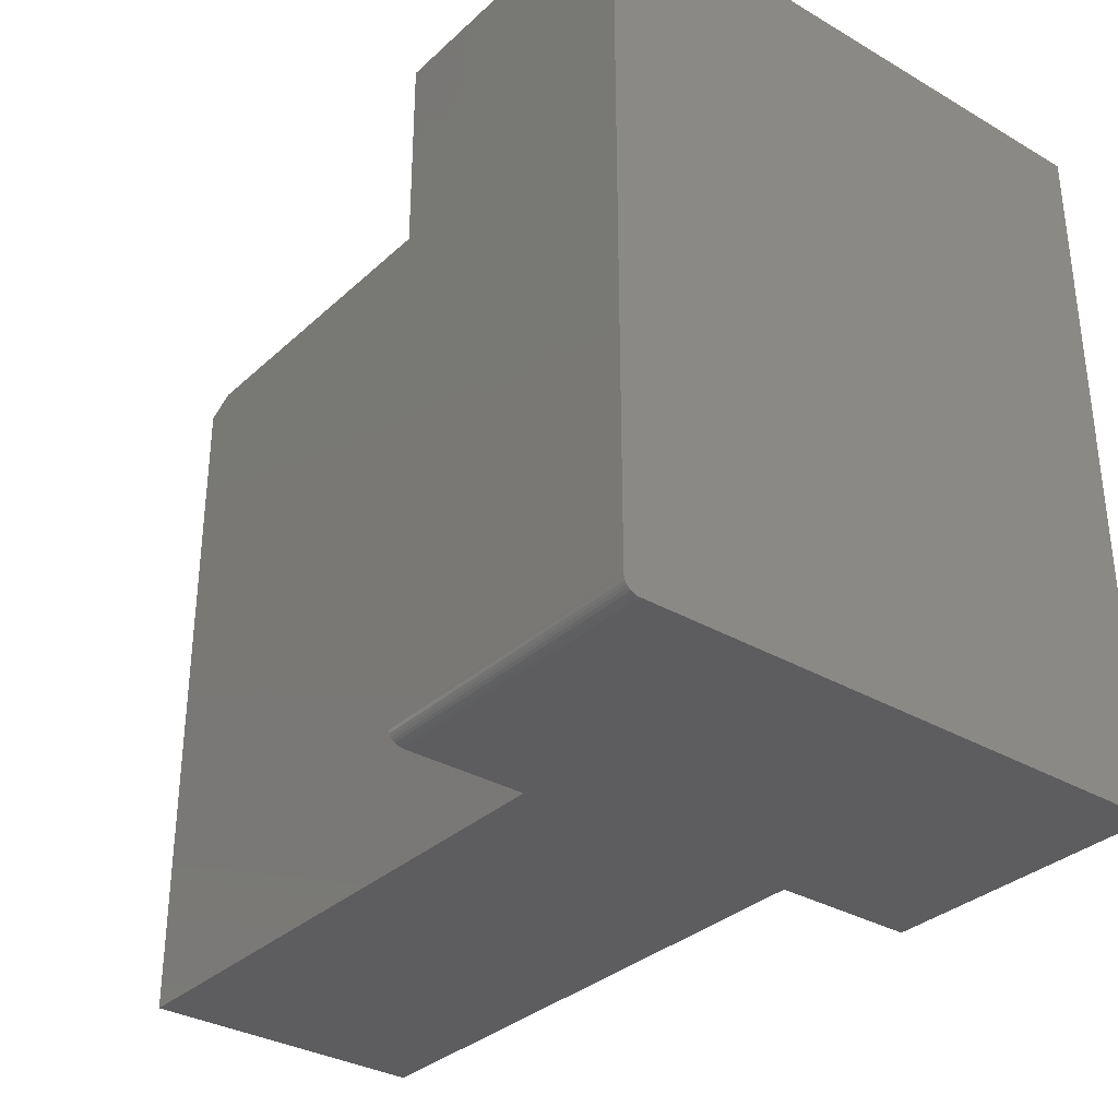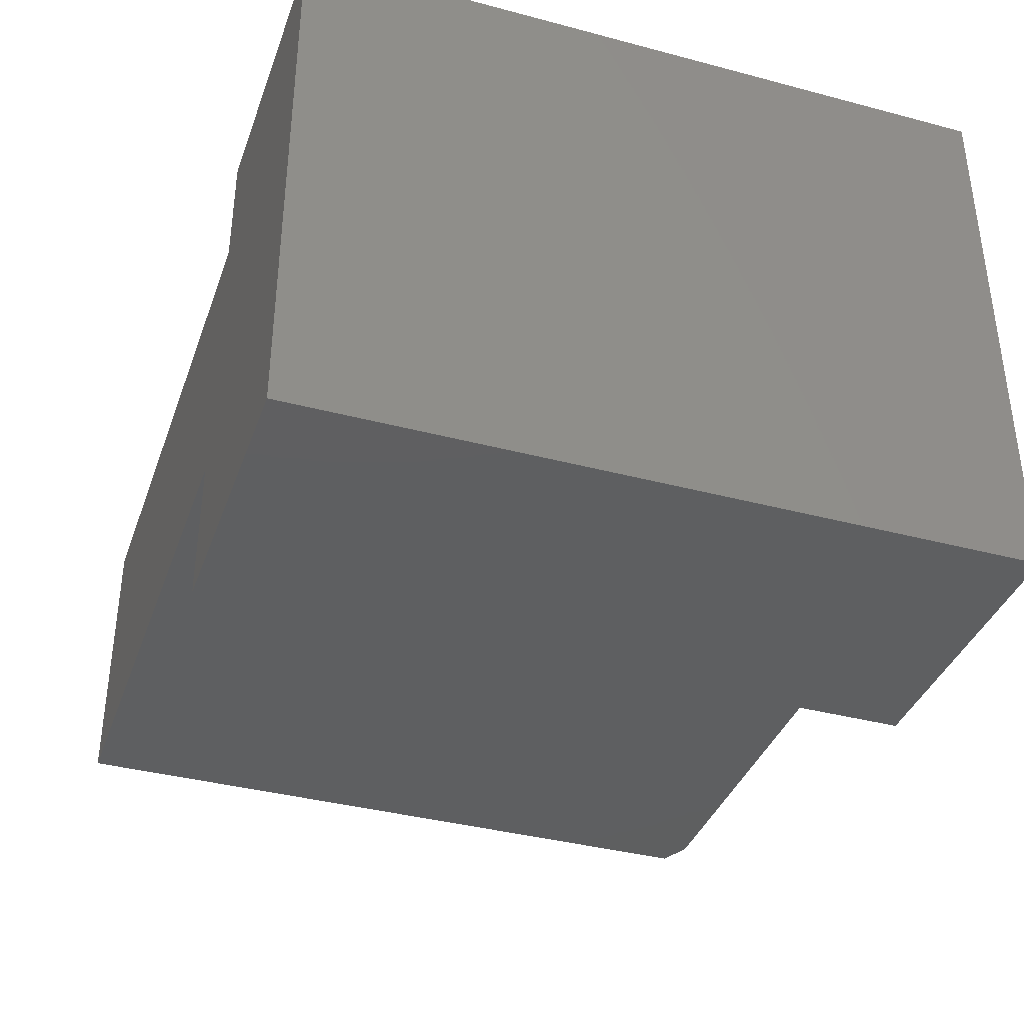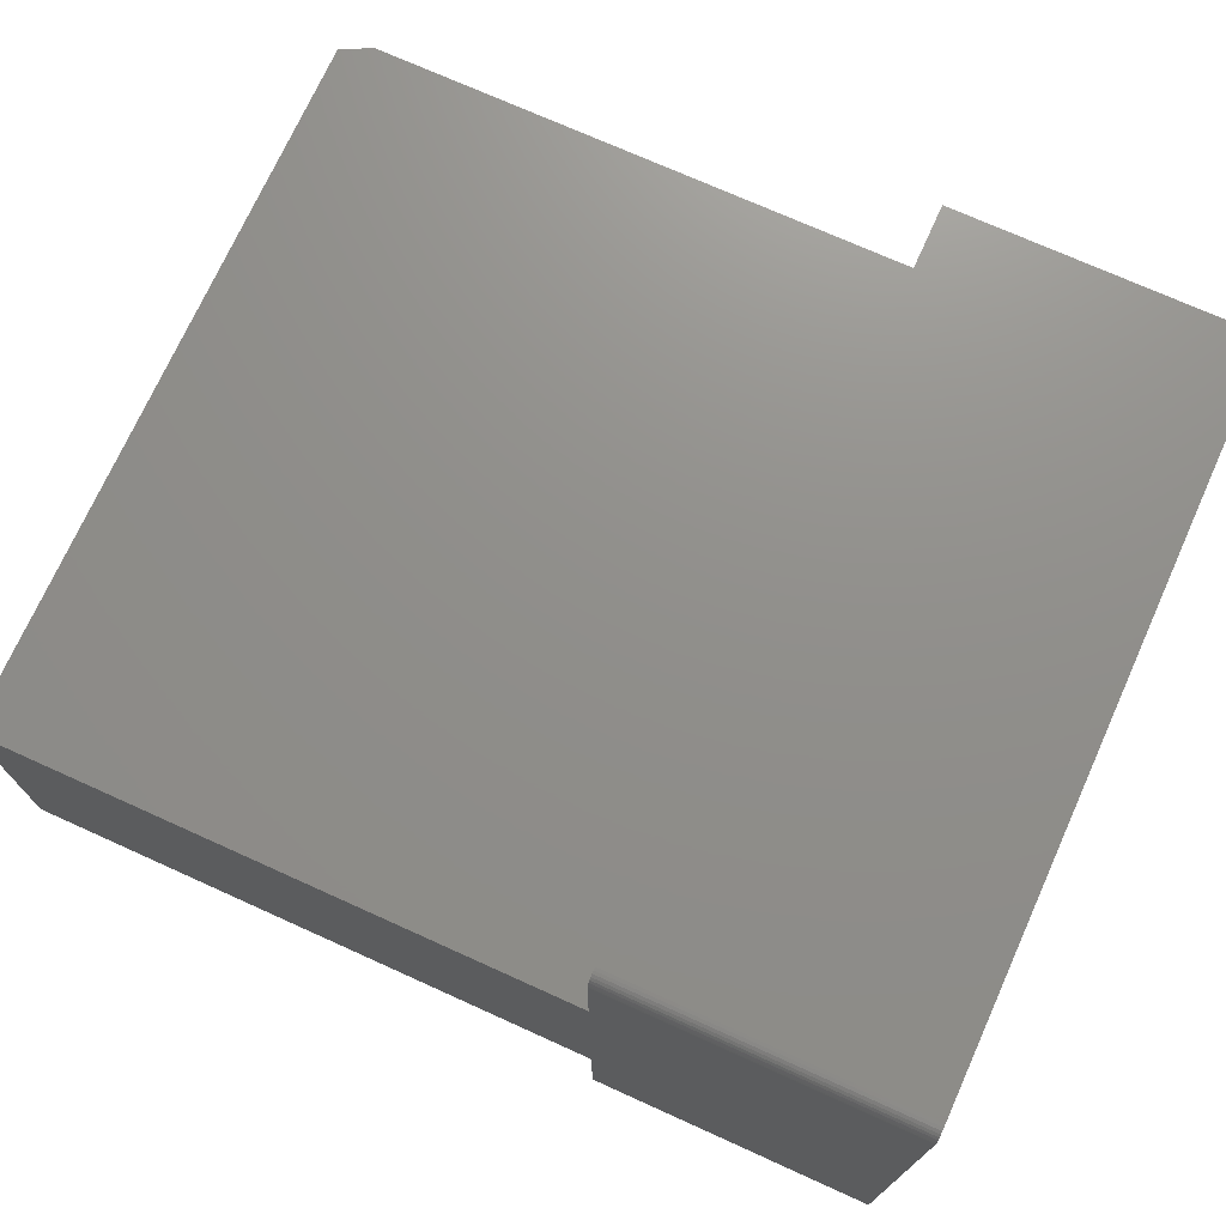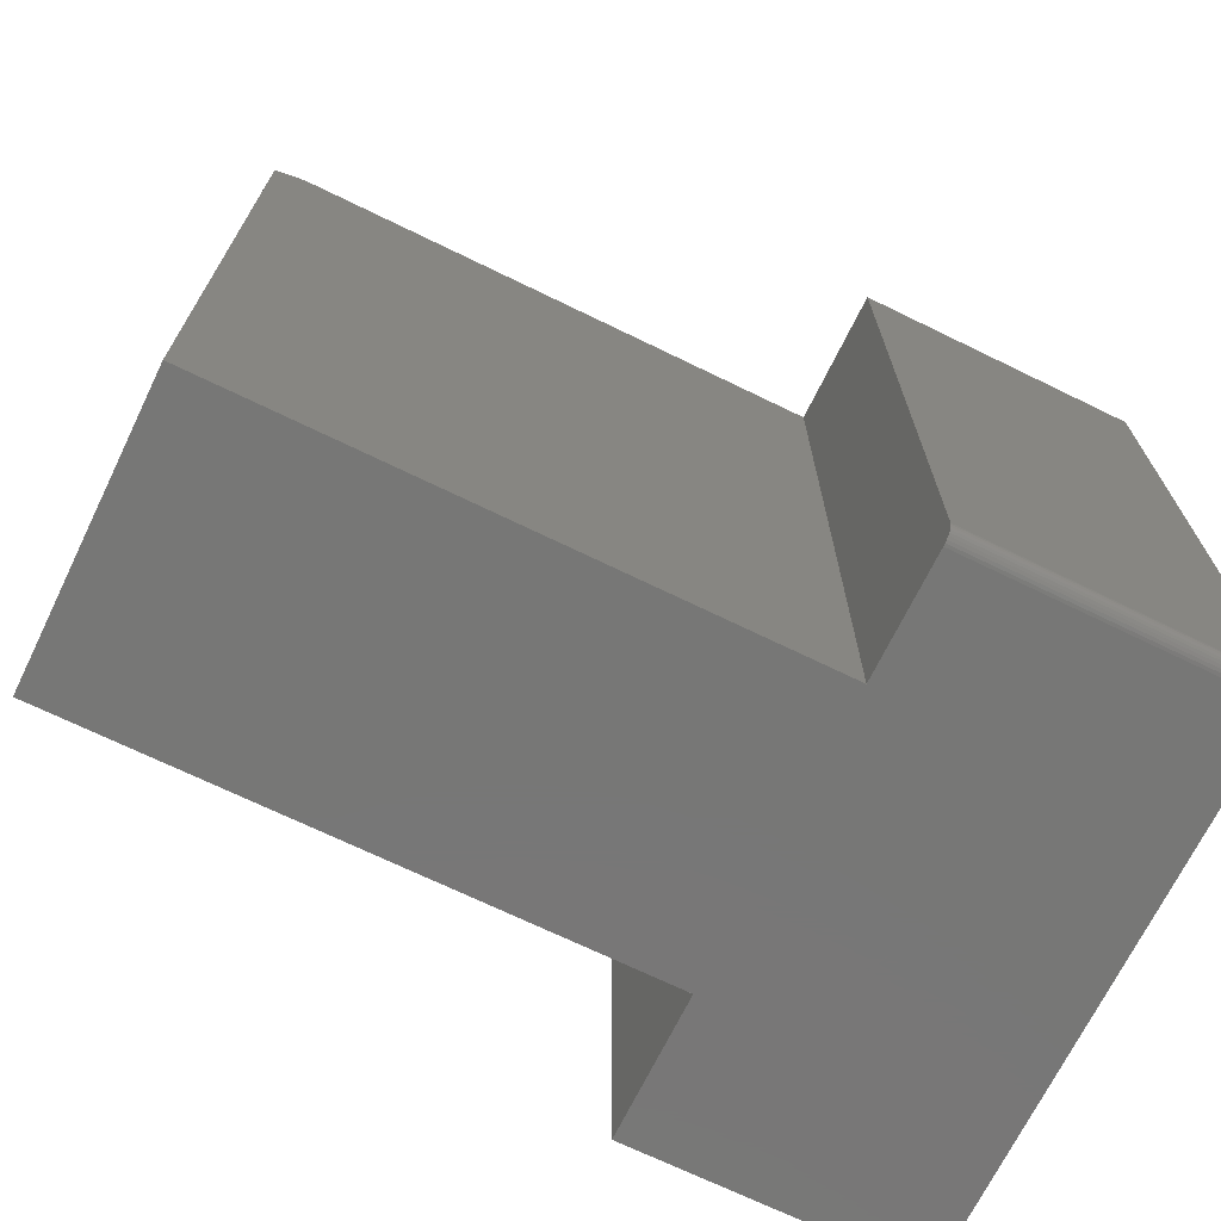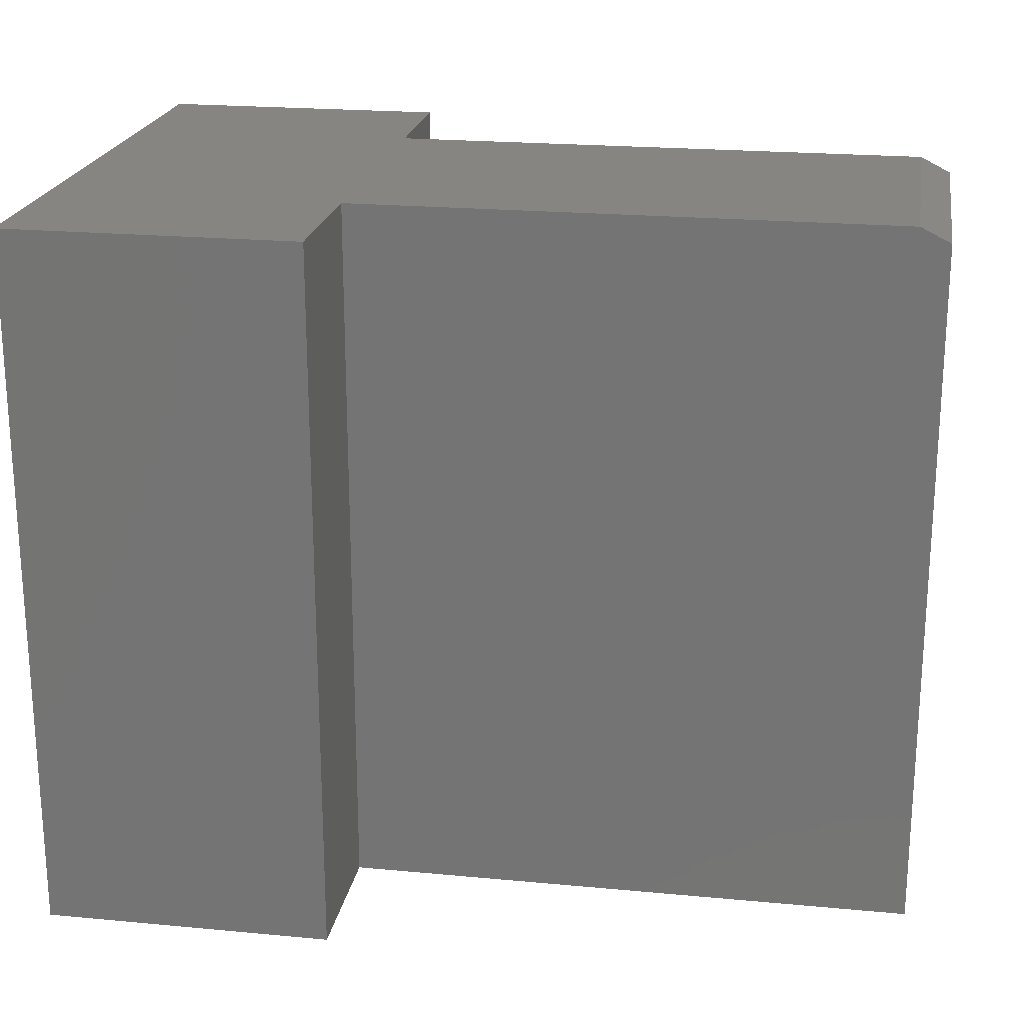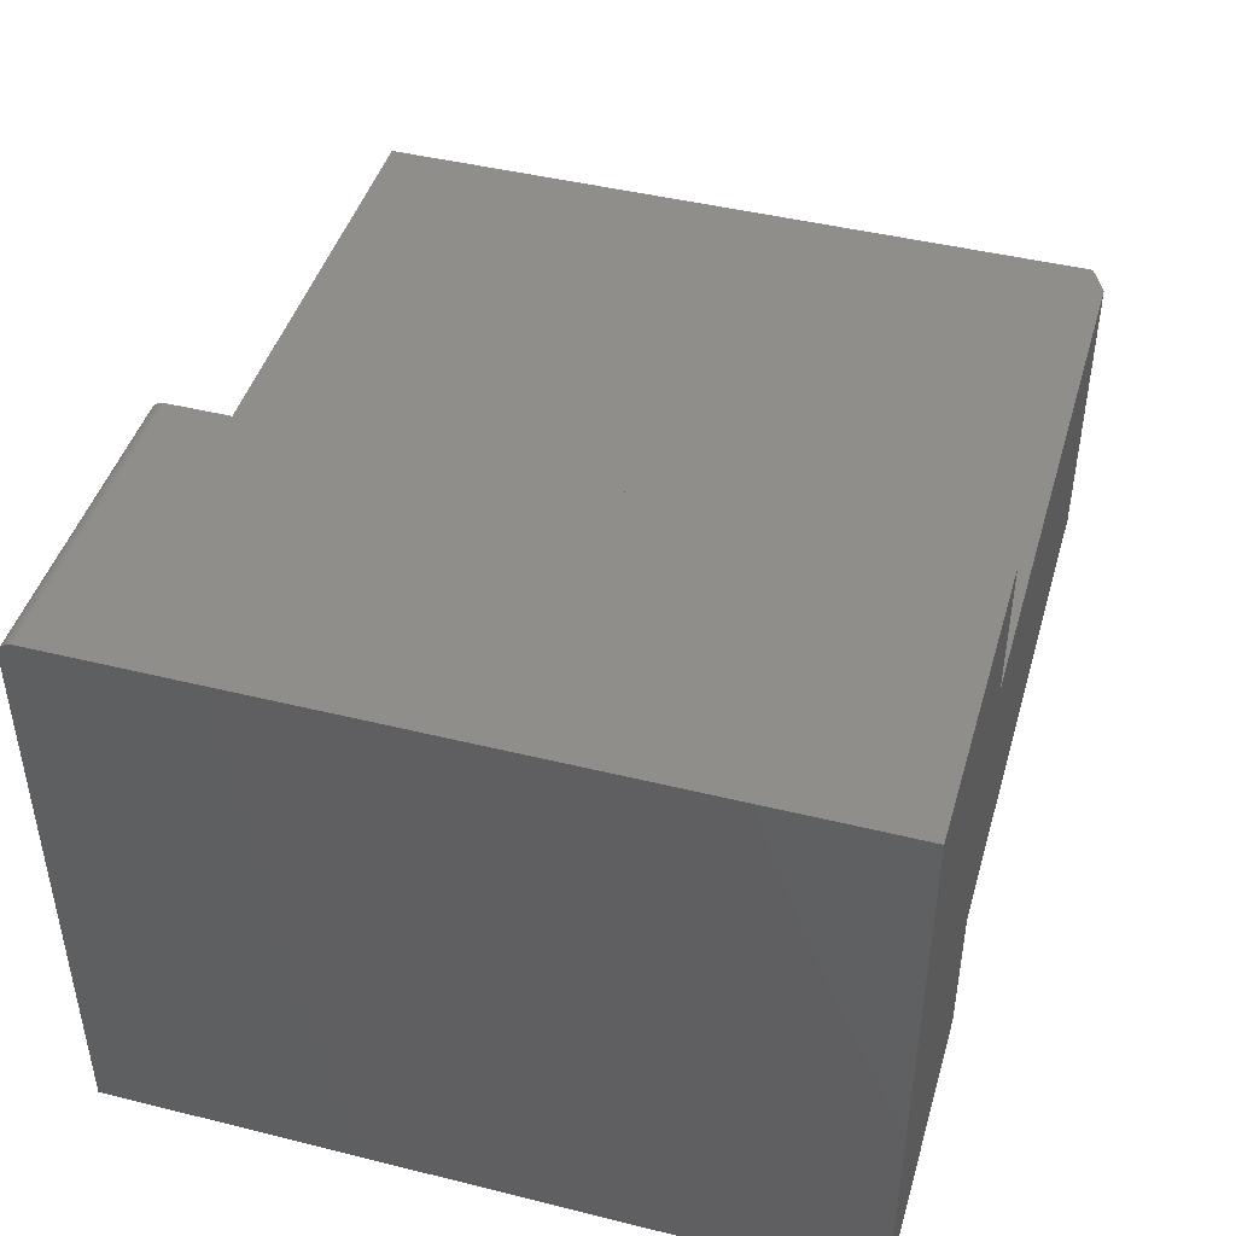
<metadata>
{"format":"stl","ext":"stl","renderer":"f3d","projection":"perspective","resolution":1024,"background":"white","views":[{"elev":-32.9,"azim":-128.7,"up":"+Z"},{"elev":-37.7,"azim":-108.7,"up":"+Y"},{"elev":72.9,"azim":-155.7,"up":"+Y"},{"elev":-69.9,"azim":154.0,"up":"+Z"},{"elev":21.4,"azim":9.5,"up":"+Z"},{"elev":44.6,"azim":-73.9,"up":"+Y"}]}
</metadata>
<code>
# stl→obj: 34 verts, 64 faces
v 0.005757 0.3055 0
v 0.6016 0.3055 0
v 0.6016 0.002878 0
v 0.005757 0.002878 0
v -0.2969 0.4317 0
v 0.005757 0.4317 0
v -0.2969 -0.1484 0
v 0.005757 -0.1484 0
v -0.2969 0.4462 0.009646
v -0.2969 -0.1484 0.75
v -0.2969 0.4474 0.75
v -0.2969 0.4474 0.01562
v -0.2969 0.4471 0.01258
v -0.2969 0.4348 0.0003002
v -0.2969 0.4447 0.006944
v -0.2969 0.4428 0.004576
v -0.2969 0.4404 0.002633
v -0.2969 0.4377 0.001189
v 0.005757 0.4474 0.01562
v 0.005757 0.4474 0.75
v 0.005757 0.4348 0.0003002
v 0.005757 0.4377 0.001189
v 0.005757 0.4462 0.009646
v 0.005757 0.4471 0.01258
v 0.005757 0.3055 0.75
v 0.005757 0.4404 0.002633
v 0.005757 0.4428 0.004576
v 0.005757 0.4447 0.006944
v 0.005757 0.002878 0.75
v 0.5703 0.002878 0.75
v 0.5703 0.3055 0.75
v 0.005757 -0.1484 0.75
v 0.6016 0.3055 0.7344
v 0.6016 0.002878 0.7344
f 1 2 3
f 1 3 4
f 1 4 5
f 1 5 6
f 7 5 8
f 8 5 4
f 5 7 9
f 10 11 12
f 10 12 13
f 10 13 9
f 10 9 7
f 14 5 9
f 14 9 15
f 14 15 16
f 14 16 17
f 14 17 18
f 19 12 20
f 20 12 11
f 6 21 22
f 19 23 24
f 25 1 23
f 25 23 19
f 25 19 20
f 1 6 22
f 1 22 26
f 1 26 27
f 1 27 28
f 1 28 23
f 6 5 21
f 21 5 14
f 21 14 22
f 22 14 18
f 22 18 26
f 26 18 17
f 26 17 27
f 27 17 16
f 27 16 28
f 28 16 15
f 28 15 23
f 23 15 9
f 23 9 24
f 24 9 13
f 24 13 19
f 19 13 12
f 25 20 11
f 25 11 29
f 25 29 30
f 25 30 31
f 10 32 11
f 11 32 29
f 2 1 33
f 33 1 25
f 33 25 31
f 3 2 34
f 34 2 33
f 4 3 29
f 29 3 34
f 29 34 30
f 31 30 33
f 33 30 34
f 8 4 32
f 32 4 29
f 7 8 10
f 10 8 32

</code>
